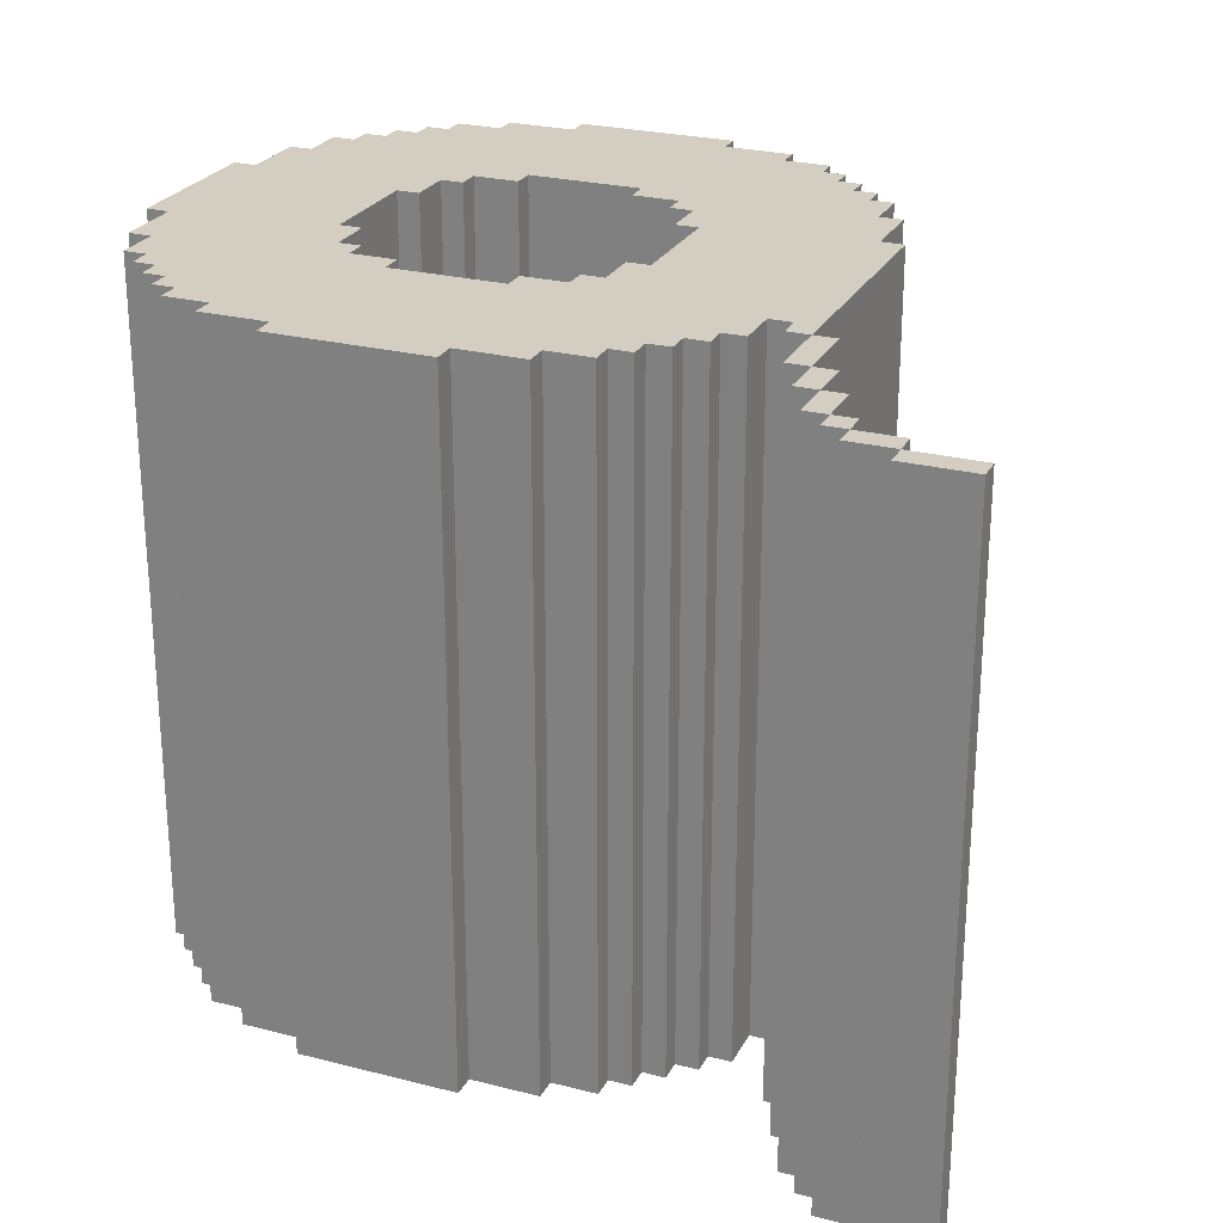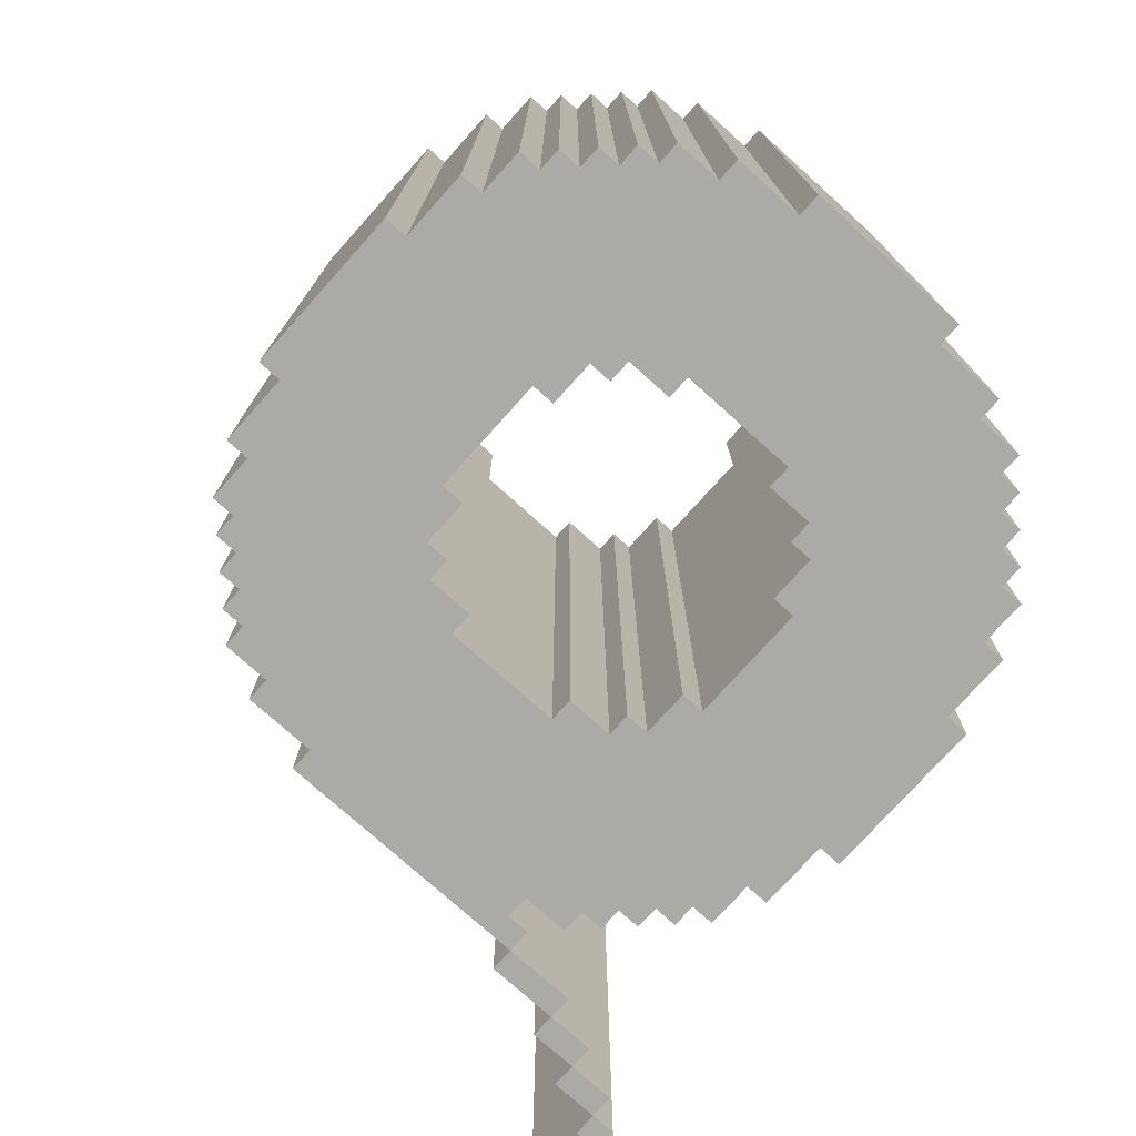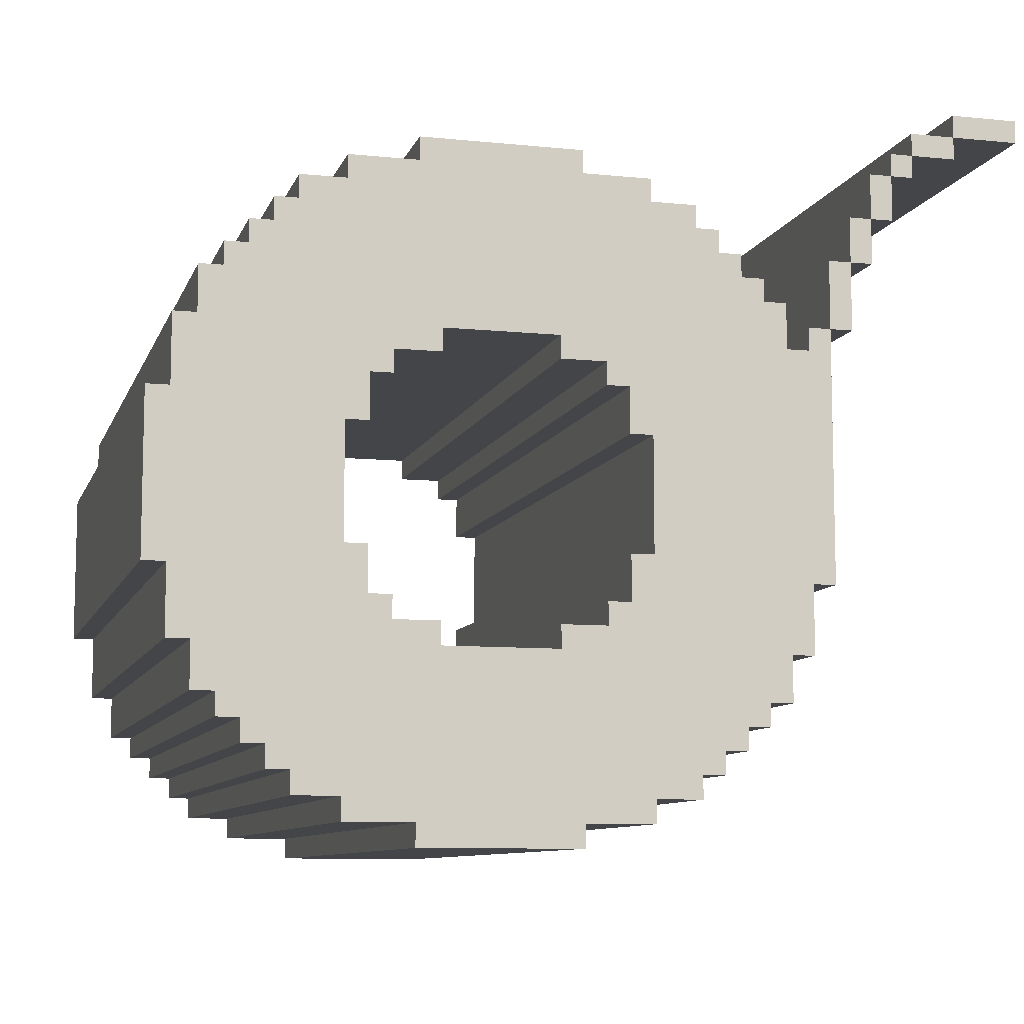
<metadata>
{"format":"obj","ext":"obj","renderer":"f3d","projection":"perspective","resolution":1024,"background":"white","views":[{"elev":25.2,"azim":22.5,"up":"+Y"},{"elev":-76.1,"azim":-131.9,"up":"+Y"},{"elev":-9.1,"azim":-15.2,"up":"+Z"}]}
</metadata>
<code>
g bumf
v -15 0 3
v -15 0 -4
v -15 30 3
v -15 30 -4
v -14 0 6
v -14 0 3
v -14 0 -4
v -14 0 -7
v -14 30 6
v -14 30 3
v -14 30 -4
v -14 30 -7
v -13 0 8
v -13 0 6
v -13 0 -7
v -13 0 -9
v -13 30 8
v -13 30 6
v -13 30 -7
v -13 30 -9
v -12 0 9
v -12 0 8
v -12 0 -9
v -12 0 -10
v -12 30 9
v -12 30 8
v -12 30 -9
v -12 30 -10
v -11 0 10
v -11 0 9
v -11 0 -10
v -11 0 -11
v -11 30 10
v -11 30 9
v -11 30 -10
v -11 30 -11
v -10 0 11
v -10 0 10
v -10 0 -11
v -10 0 -12
v -10 30 11
v -10 30 10
v -10 30 -11
v -10 30 -12
v -9 0 12
v -9 0 11
v -9 0 -12
v -9 0 -13
v -9 30 12
v -9 30 11
v -9 30 -12
v -9 30 -13
v -7 0 13
v -7 0 12
v -7 0 -13
v -7 0 -14
v -7 30 13
v -7 30 12
v -7 30 -13
v -7 30 -14
v -4 0 14
v -4 0 13
v -4 0 -14
v -4 0 -15
v -4 30 14
v -4 30 13
v -4 30 -14
v -4 30 -15
v 2 0 6
v 2 0 5
v 2 0 -6
v 2 0 -7
v 2 30 6
v 2 30 5
v 2 30 -6
v 2 30 -7
v 4 0 5
v 4 0 4
v 4 0 -5
v 4 0 -6
v 4 30 5
v 4 30 4
v 4 30 -5
v 4 30 -6
v 5 0 4
v 5 0 2
v 5 0 -3
v 5 0 -5
v 5 30 4
v 5 30 2
v 5 30 -3
v 5 30 -5
v 6 0 2
v 6 0 -3
v 6 30 2
v 6 30 -3
v 13 0 7
v 13 0 6
v 13 30 7
v 13 30 6
v 14 0 10
v 14 0 7
v 14 30 10
v 14 30 7
v 15 0 12
v 15 0 10
v 15 30 12
v 15 30 10
v 16 0 14
v 16 0 12
v 16 30 14
v 16 30 12
v 17 0 15
v 17 0 14
v 17 30 15
v 17 30 14
v 18 0 16
v 18 0 15
v 18 30 16
v 18 30 15
v 20 0 17
v 20 0 16
v 20 30 17
v 20 30 16
v -7 0 2
v -7 0 -3
v -7 30 2
v -7 30 -3
v -6 0 4
v -6 0 2
v -6 0 -3
v -6 0 -5
v -6 30 4
v -6 30 2
v -6 30 -3
v -6 30 -5
v -5 0 5
v -5 0 4
v -5 0 -5
v -5 0 -6
v -5 30 5
v -5 30 4
v -5 30 -5
v -5 30 -6
v -3 0 6
v -3 0 5
v -3 0 -6
v -3 0 -7
v -3 30 6
v -3 30 5
v -3 30 -6
v -3 30 -7
v 3 0 14
v 3 0 13
v 3 0 -14
v 3 0 -15
v 3 30 14
v 3 30 13
v 3 30 -14
v 3 30 -15
v 6 0 13
v 6 0 12
v 6 0 -13
v 6 0 -14
v 6 30 13
v 6 30 12
v 6 30 -13
v 6 30 -14
v 8 0 12
v 8 0 11
v 8 0 -12
v 8 0 -13
v 8 30 12
v 8 30 11
v 8 30 -12
v 8 30 -13
v 9 0 11
v 9 0 10
v 9 0 -11
v 9 0 -12
v 9 30 11
v 9 30 10
v 9 30 -11
v 9 30 -12
v 10 0 10
v 10 0 9
v 10 0 -10
v 10 0 -11
v 10 30 10
v 10 30 9
v 10 30 -10
v 10 30 -11
v 11 0 9
v 11 0 8
v 11 0 -9
v 11 0 -10
v 11 30 9
v 11 30 8
v 11 30 -9
v 11 30 -10
v 12 0 8
v 12 0 6
v 12 0 -7
v 12 0 -9
v 12 30 8
v 12 30 6
v 12 30 -7
v 12 30 -9
v 13 0 -4
v 13 0 -7
v 13 30 -4
v 13 30 -7
v 14 0 7
v 14 0 -4
v 14 30 7
v 14 30 -4
v 15 0 10
v 15 0 7
v 15 30 10
v 15 30 7
v 16 0 12
v 16 0 10
v 16 30 12
v 16 30 10
v 17 0 14
v 17 0 12
v 17 30 14
v 17 30 12
v 18 0 15
v 18 0 14
v 18 30 15
v 18 30 14
v 20 0 16
v 20 0 15
v 20 30 16
v 20 30 15
v 23 0 17
v 23 0 16
v 23 30 17
v 23 30 16
v 20 0 17
v 20 30 17
v 23 0 17
v 23 30 17
v 18 0 16
v 18 30 16
v 20 0 16
v 20 30 16
v 17 0 15
v 17 30 15
v 18 0 15
v 18 30 15
v -4 0 14
v -4 30 14
v 3 0 14
v 3 30 14
v 16 0 14
v 16 30 14
v 17 0 14
v 17 30 14
v -7 0 13
v -7 30 13
v -4 0 13
v -4 30 13
v 3 0 13
v 3 30 13
v 6 0 13
v 6 30 13
v -9 0 12
v -9 30 12
v -7 0 12
v -7 30 12
v 6 0 12
v 6 30 12
v 8 0 12
v 8 30 12
v 15 0 12
v 15 30 12
v 16 0 12
v 16 30 12
v -10 0 11
v -10 30 11
v -9 0 11
v -9 30 11
v 8 0 11
v 8 30 11
v 9 0 11
v 9 30 11
v -11 0 10
v -11 30 10
v -10 0 10
v -10 30 10
v 9 0 10
v 9 30 10
v 10 0 10
v 10 30 10
v 14 0 10
v 14 30 10
v 15 0 10
v 15 30 10
v -12 0 9
v -12 30 9
v -11 0 9
v -11 30 9
v 10 0 9
v 10 30 9
v 11 0 9
v 11 30 9
v -13 0 8
v -13 30 8
v -12 0 8
v -12 30 8
v 11 0 8
v 11 30 8
v 12 0 8
v 12 30 8
v 13 0 7
v 13 30 7
v 14 0 7
v 14 30 7
v -14 0 6
v -14 30 6
v -13 0 6
v -13 30 6
v 12 0 6
v 12 30 6
v 13 0 6
v 13 30 6
v -15 0 3
v -15 30 3
v -14 0 3
v -14 30 3
v -7 0 -3
v -7 30 -3
v -6 0 -3
v -6 30 -3
v 5 0 -3
v 5 30 -3
v 6 0 -3
v 6 30 -3
v -6 0 -5
v -6 30 -5
v -5 0 -5
v -5 30 -5
v 4 0 -5
v 4 30 -5
v 5 0 -5
v 5 30 -5
v -5 0 -6
v -5 30 -6
v -3 0 -6
v -3 30 -6
v 2 0 -6
v 2 30 -6
v 4 0 -6
v 4 30 -6
v -3 0 -7
v -3 30 -7
v 2 0 -7
v 2 30 -7
v 20 0 16
v 20 30 16
v 23 0 16
v 23 30 16
v 18 0 15
v 18 30 15
v 20 0 15
v 20 30 15
v 17 0 14
v 17 30 14
v 18 0 14
v 18 30 14
v 16 0 12
v 16 30 12
v 17 0 12
v 17 30 12
v 15 0 10
v 15 30 10
v 16 0 10
v 16 30 10
v 14 0 7
v 14 30 7
v 15 0 7
v 15 30 7
v -3 0 6
v -3 30 6
v 2 0 6
v 2 30 6
v -5 0 5
v -5 30 5
v -3 0 5
v -3 30 5
v 2 0 5
v 2 30 5
v 4 0 5
v 4 30 5
v -6 0 4
v -6 30 4
v -5 0 4
v -5 30 4
v 4 0 4
v 4 30 4
v 5 0 4
v 5 30 4
v -7 0 2
v -7 30 2
v -6 0 2
v -6 30 2
v 5 0 2
v 5 30 2
v 6 0 2
v 6 30 2
v -15 0 -4
v -15 30 -4
v -14 0 -4
v -14 30 -4
v 13 0 -4
v 13 30 -4
v 14 0 -4
v 14 30 -4
v -14 0 -7
v -14 30 -7
v -13 0 -7
v -13 30 -7
v 12 0 -7
v 12 30 -7
v 13 0 -7
v 13 30 -7
v -13 0 -9
v -13 30 -9
v -12 0 -9
v -12 30 -9
v 11 0 -9
v 11 30 -9
v 12 0 -9
v 12 30 -9
v -12 0 -10
v -12 30 -10
v -11 0 -10
v -11 30 -10
v 10 0 -10
v 10 30 -10
v 11 0 -10
v 11 30 -10
v -11 0 -11
v -11 30 -11
v -10 0 -11
v -10 30 -11
v 9 0 -11
v 9 30 -11
v 10 0 -11
v 10 30 -11
v -10 0 -12
v -10 30 -12
v -9 0 -12
v -9 30 -12
v 8 0 -12
v 8 30 -12
v 9 0 -12
v 9 30 -12
v -9 0 -13
v -9 30 -13
v -7 0 -13
v -7 30 -13
v 6 0 -13
v 6 30 -13
v 8 0 -13
v 8 30 -13
v -7 0 -14
v -7 30 -14
v -4 0 -14
v -4 30 -14
v 3 0 -14
v 3 30 -14
v 6 0 -14
v 6 30 -14
v -4 0 -15
v -4 30 -15
v 3 0 -15
v 3 30 -15
v 20 0 17
v 23 0 17
v 18 0 16
v 20 0 16
v 23 0 16
v 17 0 15
v 18 0 15
v 20 0 15
v -4 0 14
v 3 0 14
v 16 0 14
v 17 0 14
v 18 0 14
v -7 0 13
v -4 0 13
v 3 0 13
v 6 0 13
v -9 0 12
v -7 0 12
v 6 0 12
v 8 0 12
v 15 0 12
v 16 0 12
v 17 0 12
v -10 0 11
v -9 0 11
v 8 0 11
v 9 0 11
v -11 0 10
v -10 0 10
v 9 0 10
v 10 0 10
v 14 0 10
v 15 0 10
v 16 0 10
v -12 0 9
v -11 0 9
v 10 0 9
v 11 0 9
v -13 0 8
v -12 0 8
v 11 0 8
v 12 0 8
v -3 0 7
v 2 0 7
v 13 0 7
v 14 0 7
v 15 0 7
v -14 0 6
v -13 0 6
v -5 0 6
v -3 0 6
v 2 0 6
v 4 0 6
v 12 0 6
v 13 0 6
v -6 0 5
v -5 0 5
v -3 0 5
v 2 0 5
v 4 0 5
v 5 0 5
v -7 0 4
v -6 0 4
v -5 0 4
v 4 0 4
v 5 0 4
v 6 0 4
v -15 0 3
v -14 0 3
v -8 0 2
v -7 0 2
v -6 0 2
v 5 0 2
v 6 0 2
v 7 0 2
v -8 0 -3
v -7 0 -3
v -6 0 -3
v 5 0 -3
v 6 0 -3
v 7 0 -3
v -15 0 -4
v -14 0 -4
v 13 0 -4
v 14 0 -4
v -7 0 -5
v -6 0 -5
v -5 0 -5
v 4 0 -5
v 5 0 -5
v 6 0 -5
v -6 0 -6
v -5 0 -6
v -3 0 -6
v 2 0 -6
v 4 0 -6
v 5 0 -6
v -14 0 -7
v -13 0 -7
v -5 0 -7
v -3 0 -7
v 2 0 -7
v 4 0 -7
v 12 0 -7
v 13 0 -7
v -3 0 -8
v 2 0 -8
v -13 0 -9
v -12 0 -9
v 11 0 -9
v 12 0 -9
v -12 0 -10
v -11 0 -10
v 10 0 -10
v 11 0 -10
v -11 0 -11
v -10 0 -11
v 9 0 -11
v 10 0 -11
v -10 0 -12
v -9 0 -12
v 8 0 -12
v 9 0 -12
v -9 0 -13
v -7 0 -13
v 6 0 -13
v 8 0 -13
v -7 0 -14
v -4 0 -14
v 3 0 -14
v 6 0 -14
v -4 0 -15
v 3 0 -15
v 20 30 17
v 23 30 17
v 18 30 16
v 20 30 16
v 23 30 16
v 17 30 15
v 18 30 15
v 20 30 15
v -4 30 14
v 3 30 14
v 16 30 14
v 17 30 14
v 18 30 14
v -7 30 13
v -4 30 13
v 3 30 13
v 6 30 13
v -9 30 12
v -7 30 12
v 6 30 12
v 8 30 12
v 15 30 12
v 16 30 12
v 17 30 12
v -10 30 11
v -9 30 11
v 8 30 11
v 9 30 11
v -11 30 10
v -10 30 10
v 9 30 10
v 10 30 10
v 14 30 10
v 15 30 10
v 16 30 10
v -12 30 9
v -11 30 9
v 10 30 9
v 11 30 9
v -13 30 8
v -12 30 8
v 11 30 8
v 12 30 8
v -3 30 7
v 2 30 7
v 13 30 7
v 14 30 7
v 15 30 7
v -14 30 6
v -13 30 6
v -5 30 6
v -3 30 6
v 2 30 6
v 4 30 6
v 12 30 6
v 13 30 6
v -6 30 5
v -5 30 5
v -3 30 5
v 2 30 5
v 4 30 5
v 5 30 5
v -7 30 4
v -6 30 4
v -5 30 4
v 4 30 4
v 5 30 4
v 6 30 4
v -15 30 3
v -14 30 3
v -8 30 2
v -7 30 2
v -6 30 2
v 5 30 2
v 6 30 2
v 7 30 2
v -8 30 -3
v -7 30 -3
v -6 30 -3
v 5 30 -3
v 6 30 -3
v 7 30 -3
v -15 30 -4
v -14 30 -4
v 13 30 -4
v 14 30 -4
v -7 30 -5
v -6 30 -5
v -5 30 -5
v 4 30 -5
v 5 30 -5
v 6 30 -5
v -6 30 -6
v -5 30 -6
v -3 30 -6
v 2 30 -6
v 4 30 -6
v 5 30 -6
v -14 30 -7
v -13 30 -7
v -5 30 -7
v -3 30 -7
v 2 30 -7
v 4 30 -7
v 12 30 -7
v 13 30 -7
v -3 30 -8
v 2 30 -8
v -13 30 -9
v -12 30 -9
v 11 30 -9
v 12 30 -9
v -12 30 -10
v -11 30 -10
v 10 30 -10
v 11 30 -10
v -11 30 -11
v -10 30 -11
v 9 30 -11
v 10 30 -11
v -10 30 -12
v -9 30 -12
v 8 30 -12
v 9 30 -12
v -9 30 -13
v -7 30 -13
v 6 30 -13
v 8 30 -13
v -7 30 -14
v -4 30 -14
v 3 30 -14
v 6 30 -14
v -4 30 -15
v 3 30 -15
f 3 2 1
f 4 2 3
f 9 6 5
f 10 6 9
f 11 8 7
f 12 8 11
f 17 14 13
f 18 14 17
f 19 16 15
f 20 16 19
f 25 22 21
f 26 22 25
f 27 24 23
f 28 24 27
f 33 30 29
f 34 30 33
f 35 32 31
f 36 32 35
f 41 38 37
f 42 38 41
f 43 40 39
f 44 40 43
f 49 46 45
f 50 46 49
f 51 48 47
f 52 48 51
f 57 54 53
f 58 54 57
f 59 56 55
f 60 56 59
f 65 62 61
f 66 62 65
f 67 64 63
f 68 64 67
f 73 70 69
f 74 70 73
f 75 72 71
f 76 72 75
f 81 78 77
f 82 78 81
f 83 80 79
f 84 80 83
f 89 86 85
f 90 86 89
f 91 88 87
f 92 88 91
f 95 94 93
f 96 94 95
f 99 98 97
f 100 98 99
f 103 102 101
f 104 102 103
f 107 106 105
f 108 106 107
f 111 110 109
f 112 110 111
f 115 114 113
f 116 114 115
f 119 118 117
f 120 118 119
f 123 122 121
f 124 122 123
f 125 126 127
f 127 126 128
f 129 130 133
f 133 130 134
f 131 132 135
f 135 132 136
f 137 138 141
f 141 138 142
f 139 140 143
f 143 140 144
f 145 146 149
f 149 146 150
f 147 148 151
f 151 148 152
f 153 154 157
f 157 154 158
f 155 156 159
f 159 156 160
f 161 162 165
f 165 162 166
f 163 164 167
f 167 164 168
f 169 170 173
f 173 170 174
f 171 172 175
f 175 172 176
f 177 178 181
f 181 178 182
f 179 180 183
f 183 180 184
f 185 186 189
f 189 186 190
f 187 188 191
f 191 188 192
f 193 194 197
f 197 194 198
f 195 196 199
f 199 196 200
f 201 202 205
f 205 202 206
f 203 204 207
f 207 204 208
f 209 210 211
f 211 210 212
f 213 214 215
f 215 214 216
f 217 218 219
f 219 218 220
f 221 222 223
f 223 222 224
f 225 226 227
f 227 226 228
f 229 230 231
f 231 230 232
f 233 234 235
f 235 234 236
f 237 238 239
f 239 238 240
f 243 242 241
f 244 242 243
f 247 246 245
f 248 246 247
f 251 250 249
f 252 250 251
f 255 254 253
f 256 254 255
f 259 258 257
f 260 258 259
f 263 262 261
f 264 262 263
f 267 266 265
f 268 266 267
f 271 270 269
f 272 270 271
f 275 274 273
f 276 274 275
f 279 278 277
f 280 278 279
f 283 282 281
f 284 282 283
f 287 286 285
f 288 286 287
f 291 290 289
f 292 290 291
f 295 294 293
f 296 294 295
f 299 298 297
f 300 298 299
f 303 302 301
f 304 302 303
f 307 306 305
f 308 306 307
f 311 310 309
f 312 310 311
f 315 314 313
f 316 314 315
f 319 318 317
f 320 318 319
f 323 322 321
f 324 322 323
f 327 326 325
f 328 326 327
f 331 330 329
f 332 330 331
f 335 334 333
f 336 334 335
f 339 338 337
f 340 338 339
f 343 342 341
f 344 342 343
f 347 346 345
f 348 346 347
f 351 350 349
f 352 350 351
f 355 354 353
f 356 354 355
f 359 358 357
f 360 358 359
f 361 362 363
f 363 362 364
f 365 366 367
f 367 366 368
f 369 370 371
f 371 370 372
f 373 374 375
f 375 374 376
f 377 378 379
f 379 378 380
f 381 382 383
f 383 382 384
f 385 386 387
f 387 386 388
f 389 390 391
f 391 390 392
f 393 394 395
f 395 394 396
f 397 398 399
f 399 398 400
f 401 402 403
f 403 402 404
f 405 406 407
f 407 406 408
f 409 410 411
f 411 410 412
f 413 414 415
f 415 414 416
f 417 418 419
f 419 418 420
f 421 422 423
f 423 422 424
f 425 426 427
f 427 426 428
f 429 430 431
f 431 430 432
f 433 434 435
f 435 434 436
f 437 438 439
f 439 438 440
f 441 442 443
f 443 442 444
f 445 446 447
f 447 446 448
f 449 450 451
f 451 450 452
f 453 454 455
f 455 454 456
f 457 458 459
f 459 458 460
f 461 462 463
f 463 462 464
f 465 466 467
f 467 466 468
f 469 470 471
f 471 470 472
f 473 474 475
f 475 474 476
f 477 478 479
f 479 478 480
f 484 482 481
f 485 482 484
f 487 484 483
f 488 484 487
f 492 487 486
f 493 487 492
f 495 490 489
f 496 490 495
f 499 495 494
f 499 497 496
f 499 496 495
f 500 497 499
f 503 492 491
f 504 492 503
f 506 501 500
f 506 499 498
f 506 500 499
f 507 501 506
f 510 506 505
f 510 508 507
f 510 507 506
f 511 508 510
f 514 503 502
f 515 503 514
f 517 512 511
f 517 510 509
f 517 511 510
f 518 512 517
f 521 517 516
f 521 519 518
f 521 518 517
f 522 519 521
f 524 521 520
f 524 523 522
f 524 522 521
f 525 523 524
f 527 514 513
f 528 514 527
f 530 524 520
f 531 524 530
f 532 525 524
f 532 524 531
f 533 523 525
f 533 525 532
f 534 523 533
f 535 523 534
f 536 527 526
f 537 531 530
f 537 530 529
f 538 532 531
f 538 531 537
f 539 532 538
f 540 534 533
f 541 536 535
f 541 534 540
f 541 535 534
f 542 536 541
f 543 537 529
f 544 538 537
f 544 537 543
f 545 538 544
f 546 542 541
f 547 536 542
f 547 542 546
f 548 536 547
f 550 543 529
f 551 543 550
f 551 550 549
f 552 544 543
f 552 543 551
f 553 544 552
f 554 548 547
f 555 536 548
f 555 548 554
f 556 536 555
f 557 551 549
f 557 552 551
f 558 552 557
f 561 556 555
f 562 536 556
f 562 556 561
f 563 557 549
f 563 558 557
f 564 558 563
f 565 527 536
f 565 536 562
f 565 562 561
f 566 527 565
f 567 558 564
f 567 559 558
f 568 559 567
f 571 561 560
f 572 565 561
f 572 561 571
f 573 569 568
f 573 568 567
f 574 569 573
f 577 571 570
f 578 572 571
f 578 571 577
f 579 567 564
f 579 573 567
f 579 574 573
f 580 574 579
f 581 575 574
f 581 574 580
f 582 575 581
f 583 577 576
f 584 578 577
f 584 577 583
f 585 565 572
f 585 578 584
f 585 572 578
f 586 565 585
f 587 582 581
f 587 583 582
f 587 581 580
f 588 584 583
f 588 583 587
f 588 585 584
f 589 587 580
f 589 588 587
f 590 588 589
f 591 585 588
f 591 588 590
f 592 585 591
f 593 591 590
f 594 591 593
f 595 591 594
f 596 591 595
f 597 595 594
f 598 595 597
f 599 595 598
f 600 595 599
f 601 599 598
f 602 599 601
f 603 599 602
f 604 599 603
f 605 603 602
f 606 603 605
f 607 603 606
f 608 603 607
f 609 607 606
f 610 607 609
f 611 607 610
f 612 607 611
f 613 611 610
f 614 611 613
f 615 616 618
f 618 616 619
f 617 618 621
f 621 618 622
f 620 621 626
f 626 621 627
f 623 624 629
f 629 624 630
f 628 629 633
f 630 631 633
f 629 630 633
f 633 631 634
f 625 626 637
f 637 626 638
f 634 635 640
f 632 633 640
f 633 634 640
f 640 635 641
f 639 640 644
f 641 642 644
f 640 641 644
f 644 642 645
f 636 637 648
f 648 637 649
f 645 646 651
f 643 644 651
f 644 645 651
f 651 646 652
f 650 651 655
f 652 653 655
f 651 652 655
f 655 653 656
f 654 655 658
f 656 657 658
f 655 656 658
f 658 657 659
f 647 648 661
f 661 648 662
f 654 658 664
f 664 658 665
f 658 659 666
f 665 658 666
f 659 657 667
f 666 659 667
f 667 657 668
f 668 657 669
f 660 661 670
f 664 665 671
f 663 664 671
f 665 666 672
f 671 665 672
f 672 666 673
f 667 668 674
f 669 670 675
f 674 668 675
f 668 669 675
f 675 670 676
f 663 671 677
f 671 672 678
f 677 671 678
f 678 672 679
f 675 676 680
f 676 670 681
f 680 676 681
f 681 670 682
f 663 677 684
f 684 677 685
f 683 684 685
f 677 678 686
f 685 677 686
f 686 678 687
f 681 682 688
f 682 670 689
f 688 682 689
f 689 670 690
f 683 685 691
f 685 686 691
f 691 686 692
f 689 690 695
f 690 670 696
f 695 690 696
f 683 691 697
f 691 692 697
f 697 692 698
f 670 661 699
f 696 670 699
f 695 696 699
f 699 661 700
f 698 692 701
f 692 693 701
f 701 693 702
f 694 695 705
f 695 699 706
f 705 695 706
f 702 703 707
f 701 702 707
f 707 703 708
f 704 705 711
f 705 706 712
f 711 705 712
f 698 701 713
f 701 707 713
f 707 708 713
f 713 708 714
f 708 709 715
f 714 708 715
f 715 709 716
f 710 711 717
f 711 712 718
f 717 711 718
f 706 699 719
f 718 712 719
f 712 706 719
f 719 699 720
f 715 716 721
f 716 717 721
f 714 715 721
f 717 718 722
f 721 717 722
f 718 719 722
f 714 721 723
f 721 722 723
f 723 722 724
f 722 719 725
f 724 722 725
f 725 719 726
f 724 725 727
f 727 725 728
f 728 725 729
f 729 725 730
f 728 729 731
f 731 729 732
f 732 729 733
f 733 729 734
f 732 733 735
f 735 733 736
f 736 733 737
f 737 733 738
f 736 737 739
f 739 737 740
f 740 737 741
f 741 737 742
f 740 741 743
f 743 741 744
f 744 741 745
f 745 741 746
f 744 745 747
f 747 745 748

</code>
